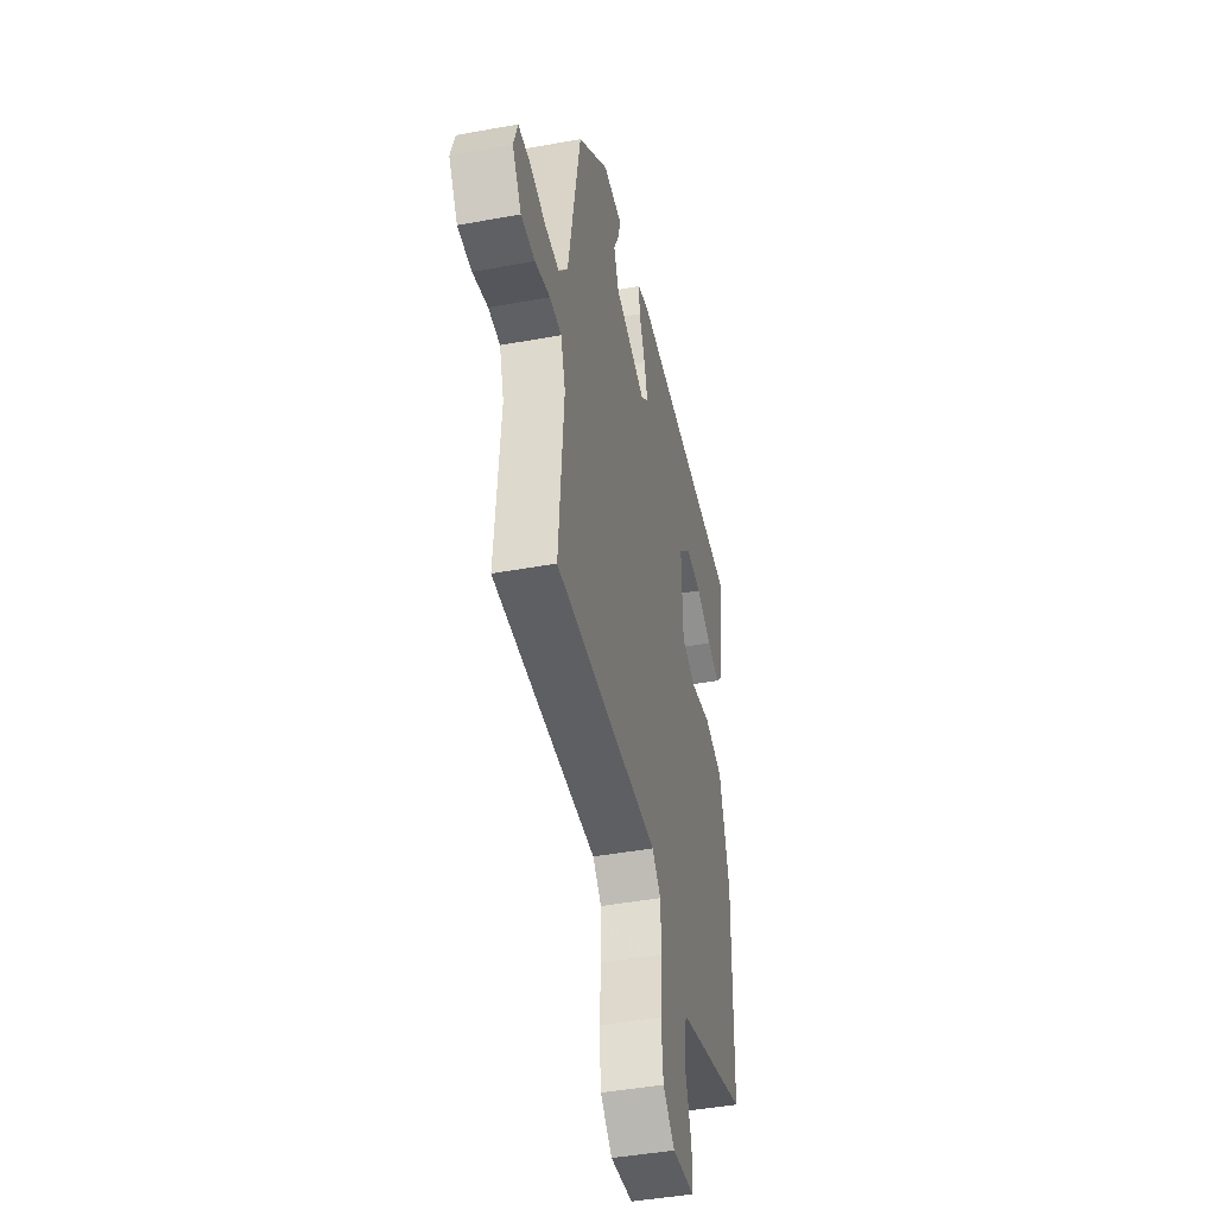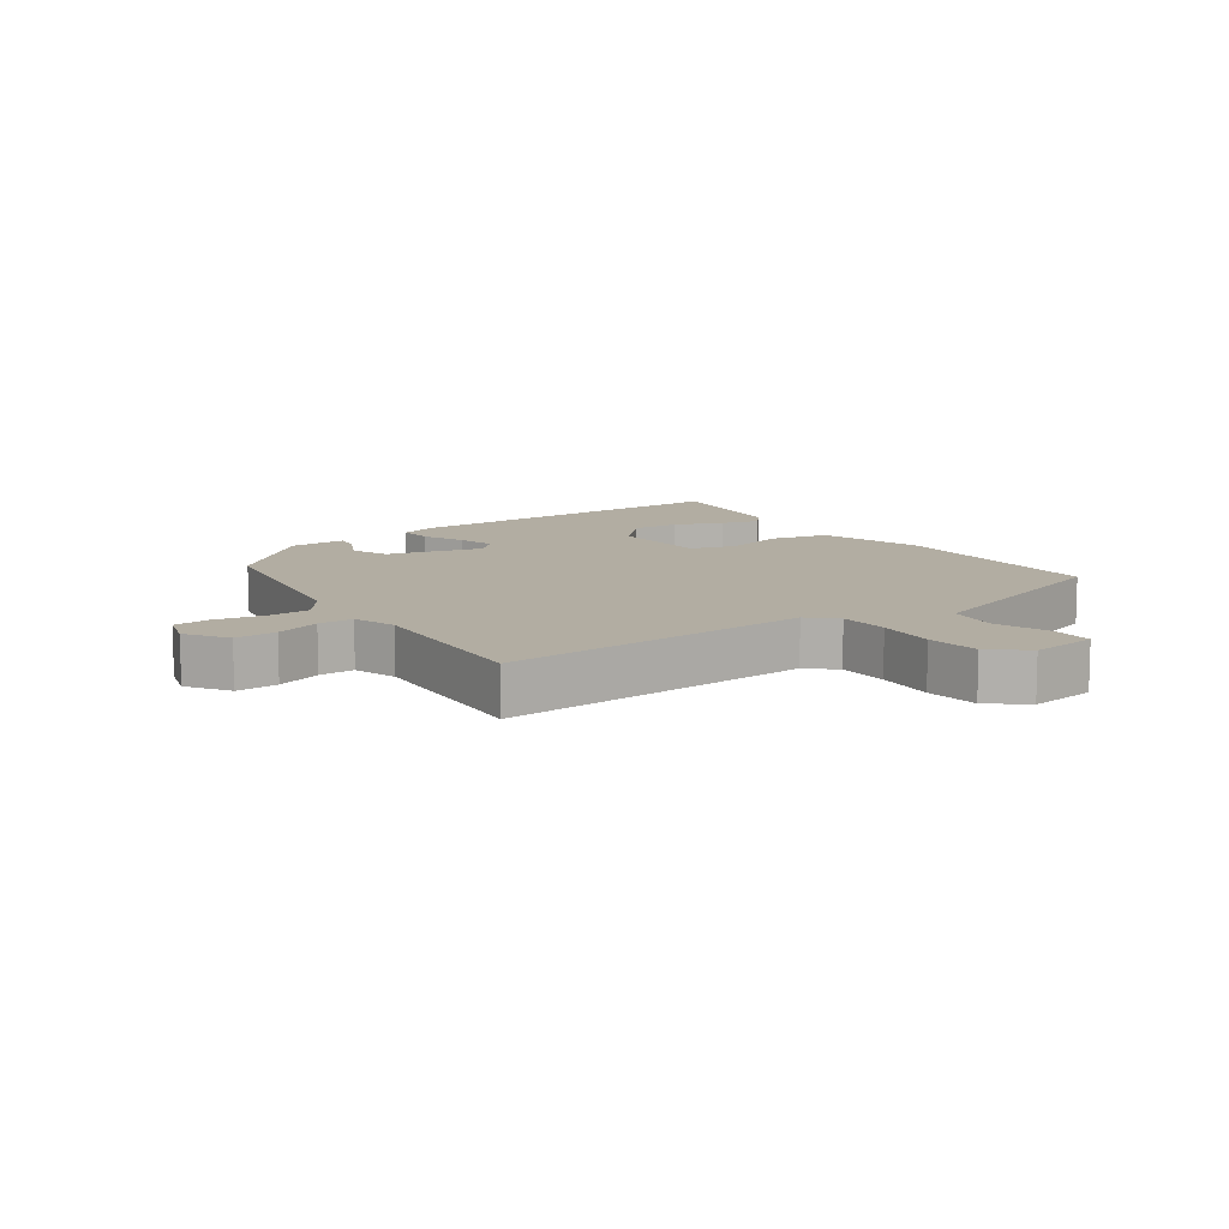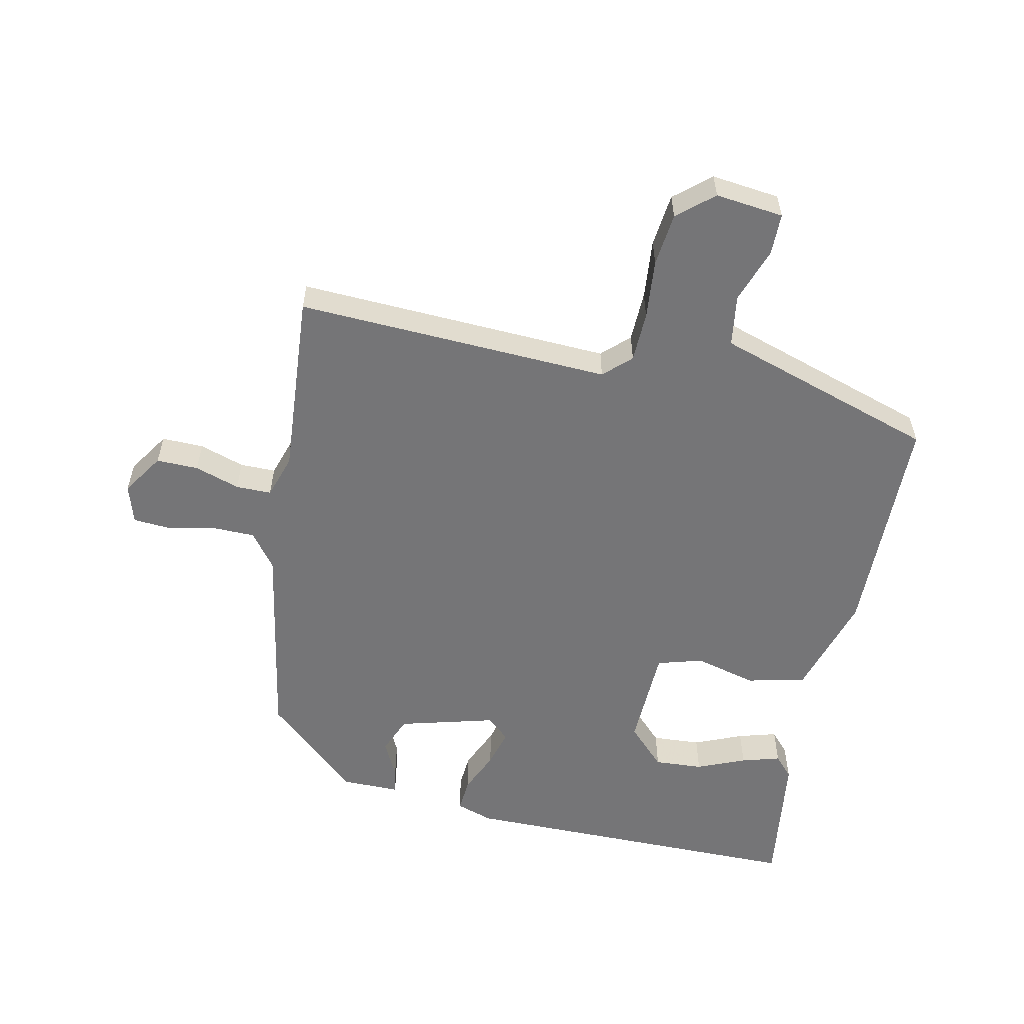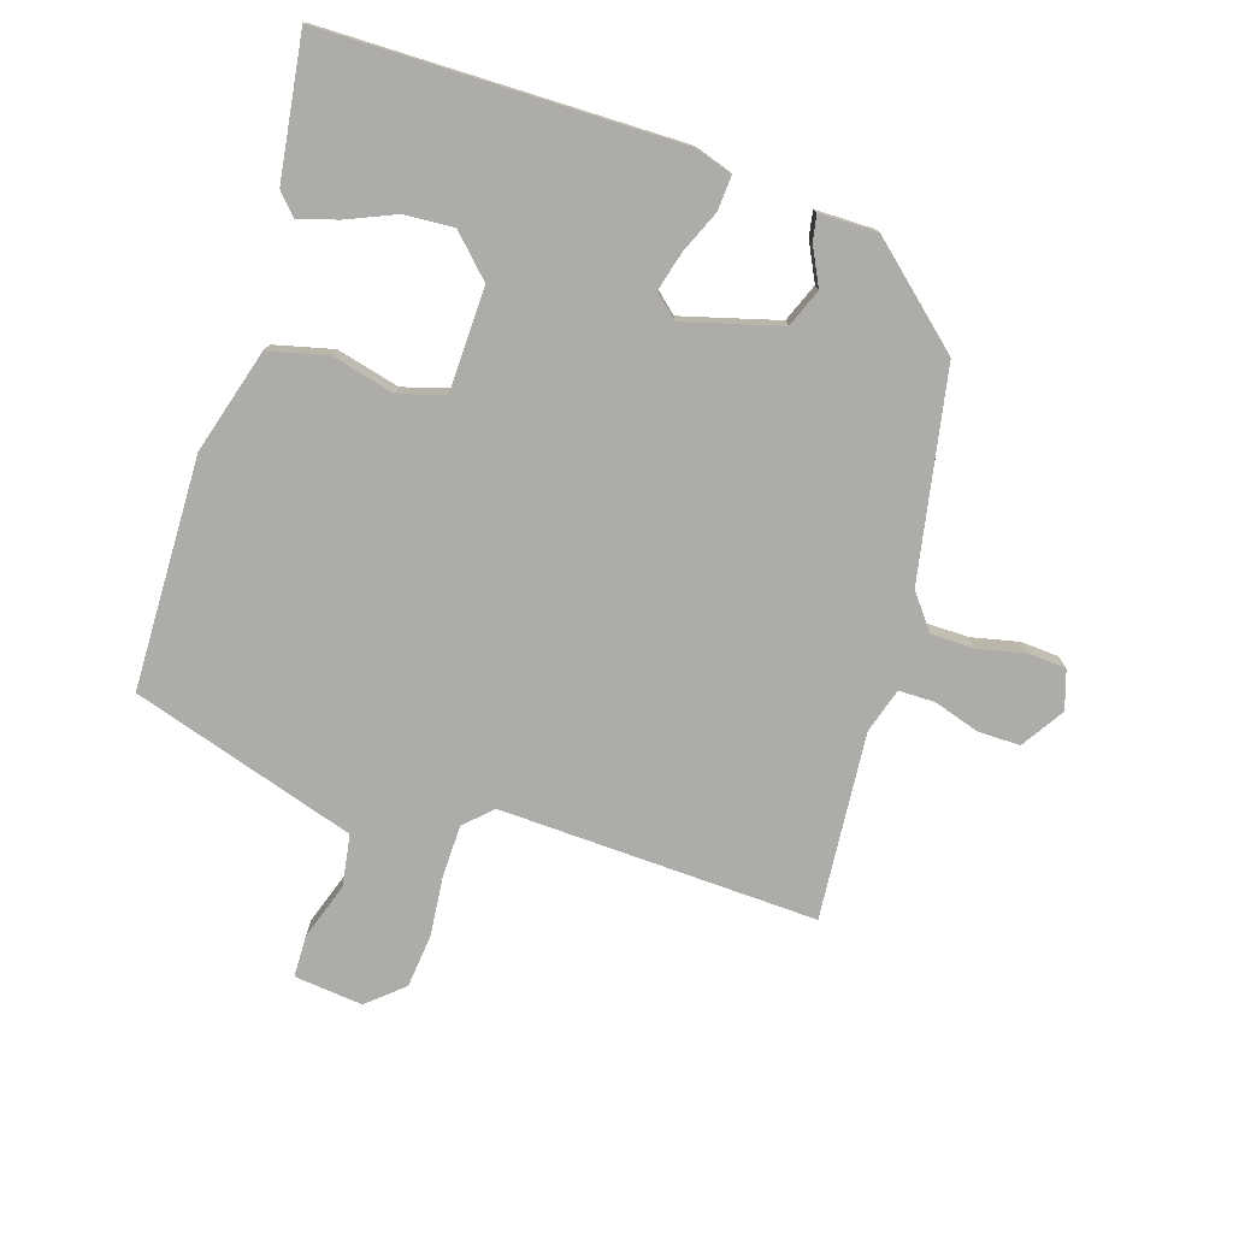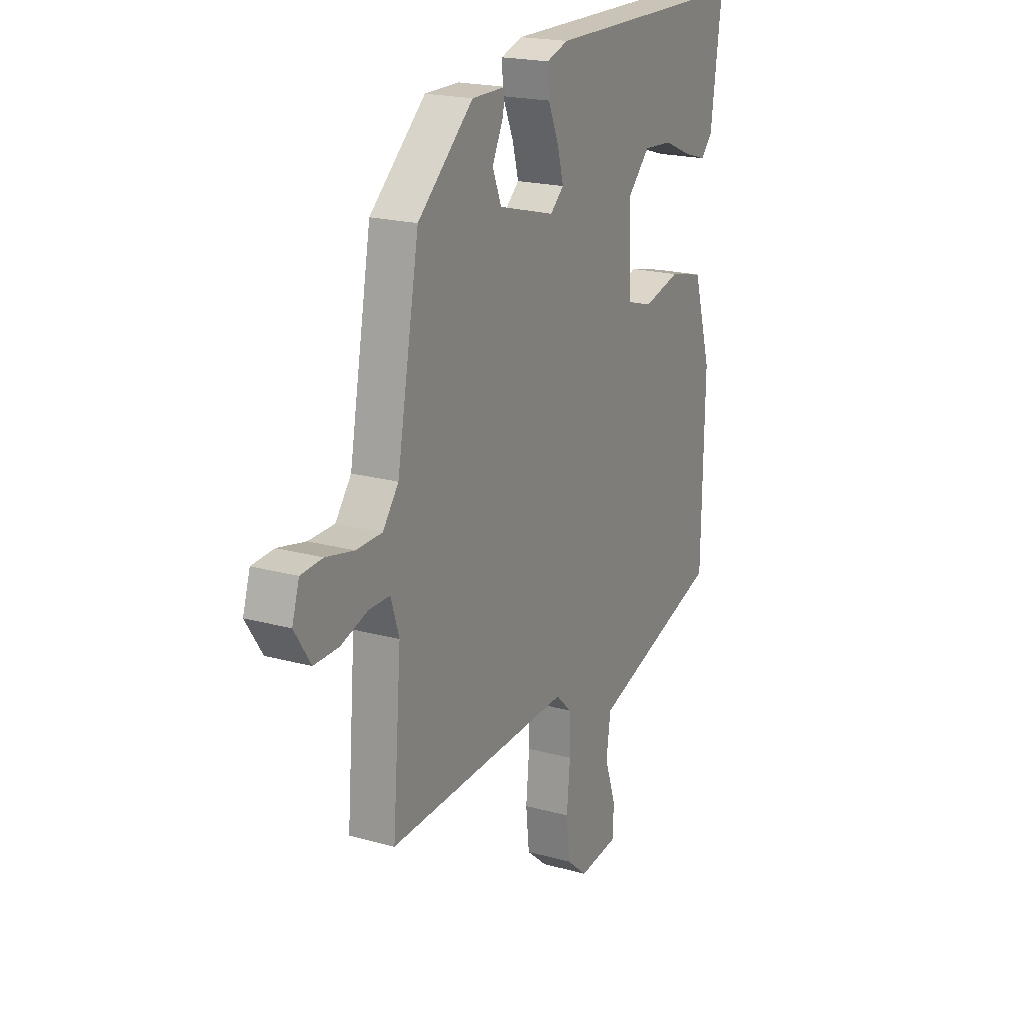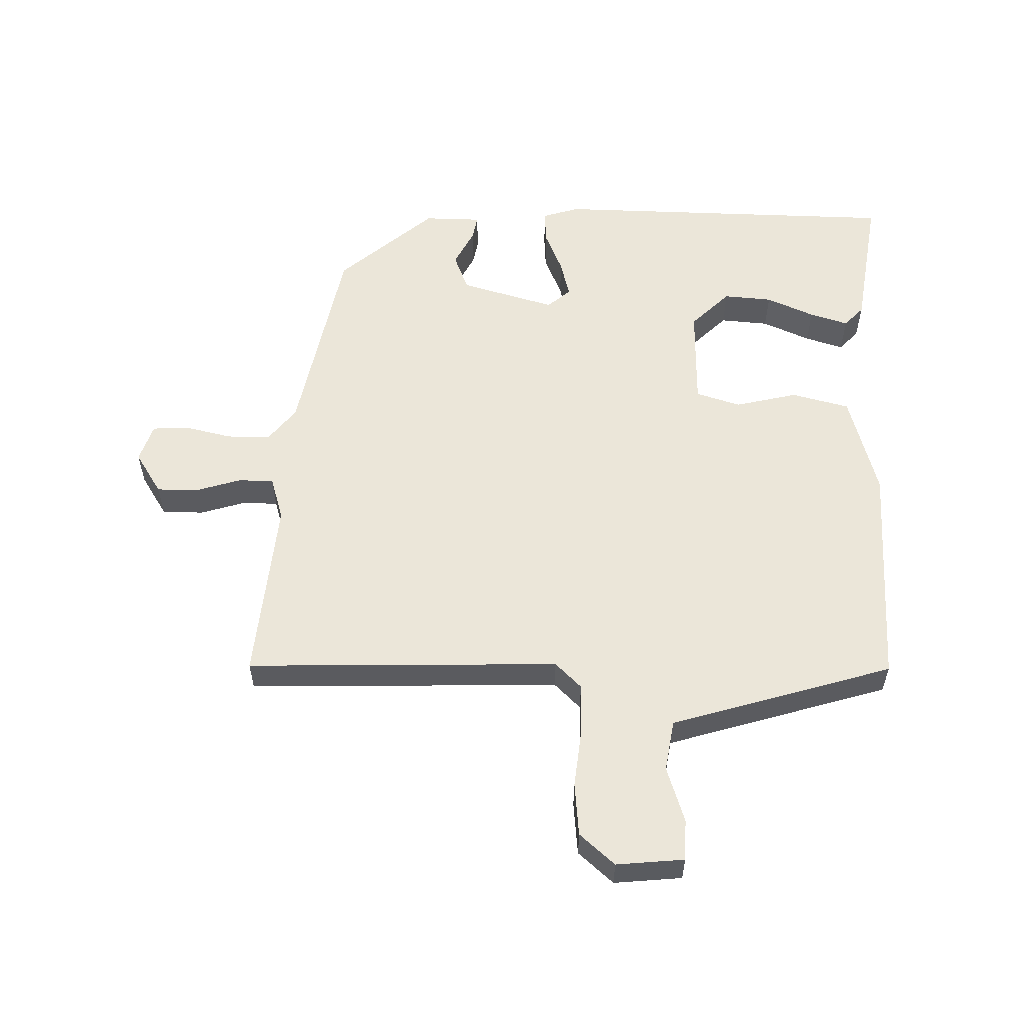
<metadata>
{"format":"obj","ext":"obj","renderer":"f3d","projection":"perspective","resolution":1024,"background":"white","views":[{"elev":-44.2,"azim":102.1,"up":"+Z"},{"elev":10.6,"azim":144.4,"up":"+Y"},{"elev":-56.6,"azim":167.9,"up":"+Y"},{"elev":-76.8,"azim":-17.5,"up":"+Y"},{"elev":20.0,"azim":117.1,"up":"+Z"},{"elev":56.7,"azim":-177.9,"up":"+Y"}]}
</metadata>
<code>
v -0.491 0.07 0.512
v 0.061 0.07 0.514
v 0.119 0.07 0.495
v 0.115 0.07 0.441
v 0.086 0.07 0.374
v 0.07 0.07 0.314
v 0.106 0.07 0.282
v 0.257 0.07 0.323
v 0.281 0.07 0.382
v 0.252 0.07 0.441
v 0.245 0.07 0.481
v 0.336 0.07 0.481
v 0.484 0.07 0.349
v 0.543 0.07 0.025
v 0.585 0.07 -0.03
v 0.654 0.07 -0.031
v 0.728 0.07 -0.015
v 0.786 0.07 -0.019
v 0.805 0.07 -0.08
v 0.762 0.07 -0.146
v 0.696 0.07 -0.145
v 0.625 0.07 -0.122
v 0.569 0.07 -0.122
v 0.547 0.07 -0.191
v 0.57 0.07 -0.483
v 0.075 0.07 -0.462
v 0.033 0.07 -0.502
v 0.031 0.07 -0.582
v 0.04 0.07 -0.676
v 0.031 0.07 -0.76
v -0.025 0.07 -0.808
v -0.132 0.07 -0.796
v -0.133 0.07 -0.731
v -0.103 0.07 -0.643
v -0.115 0.07 -0.562
v -0.247 0.07 -0.52
v -0.464 0.07 -0.451
v -0.471 0.07 -0.09
v -0.423 0.07 0.073
v -0.331 0.07 0.095
v -0.233 0.07 0.07
v -0.162 0.07 0.091
v -0.157 0.07 0.253
v -0.217 0.07 0.314
v -0.294 0.07 0.309
v -0.37 0.07 0.277
v -0.431 0.07 0.259
v -0.461 0.07 0.292
v -0.491 0 0.512
v 0.061 0 0.514
v 0.119 0 0.495
v 0.115 0 0.441
v 0.086 0 0.374
v 0.07 0 0.314
v 0.106 0 0.282
v 0.257 0 0.323
v 0.281 0 0.382
v 0.252 0 0.441
v 0.245 0 0.481
v 0.336 0 0.481
v 0.484 0 0.349
v 0.543 0 0.025
v 0.585 0 -0.03
v 0.654 0 -0.031
v 0.728 0 -0.015
v 0.786 0 -0.019
v 0.805 0 -0.08
v 0.762 0 -0.146
v 0.696 0 -0.145
v 0.625 0 -0.122
v 0.569 0 -0.122
v 0.547 0 -0.191
v 0.57 0 -0.483
v 0.075 0 -0.462
v 0.033 0 -0.502
v 0.031 0 -0.582
v 0.04 0 -0.676
v 0.031 0 -0.76
v -0.025 0 -0.808
v -0.132 0 -0.796
v -0.133 0 -0.731
v -0.103 0 -0.643
v -0.115 0 -0.562
v -0.247 0 -0.52
v -0.464 0 -0.451
v -0.471 0 -0.09
v -0.423 0 0.073
v -0.331 0 0.095
v -0.233 0 0.07
v -0.162 0 0.091
v -0.157 0 0.253
v -0.217 0 0.314
v -0.294 0 0.309
v -0.37 0 0.277
v -0.431 0 0.259
v -0.461 0 0.292
f 45 46 47 48
f 45 48 1 2
f 44 45 2 3
f 43 44 3 4
f 42 43 4 5
f 38 39 40 41
f 36 37 38 41
f 35 36 41 42
f 34 35 42
f 31 32 33 34
f 28 29 30 31
f 27 28 31 34
f 24 25 26
f 23 24 26
f 19 20 21 22
f 19 22 23
f 16 17 18 19
f 15 16 19 23
f 14 15 23 26
f 9 10 11 12
f 8 9 12 13
f 7 8 13 14
f 42 5 6
f 27 34 42 6
f 7 14 26 27
f 6 7 27
f 96 95 94 93
f 50 49 96 93
f 51 50 93 92
f 52 51 92 91
f 53 52 91 90
f 89 88 87 86
f 89 86 85 84
f 90 89 84 83
f 90 83 82
f 82 81 80 79
f 79 78 77 76
f 82 79 76 75
f 74 73 72
f 74 72 71
f 70 69 68 67
f 71 70 67
f 67 66 65 64
f 71 67 64 63
f 74 71 63 62
f 60 59 58 57
f 61 60 57 56
f 62 61 56 55
f 54 53 90
f 54 90 82 75
f 75 74 62 55
f 75 55 54
f 1 49 50 2
f 2 50 51 3
f 3 51 52 4
f 4 52 53 5
f 5 53 54 6
f 6 54 55 7
f 7 55 56 8
f 8 56 57 9
f 9 57 58 10
f 10 58 59 11
f 11 59 60 12
f 12 60 61 13
f 13 61 62 14
f 14 62 63 15
f 15 63 64 16
f 16 64 65 17
f 17 65 66 18
f 18 66 67 19
f 19 67 68 20
f 20 68 69 21
f 21 69 70 22
f 22 70 71 23
f 23 71 72 24
f 24 72 73 25
f 25 73 74 26
f 26 74 75 27
f 27 75 76 28
f 28 76 77 29
f 29 77 78 30
f 30 78 79 31
f 31 79 80 32
f 32 80 81 33
f 33 81 82 34
f 34 82 83 35
f 35 83 84 36
f 36 84 85 37
f 37 85 86 38
f 38 86 87 39
f 39 87 88 40
f 40 88 89 41
f 41 89 90 42
f 42 90 91 43
f 43 91 92 44
f 44 92 93 45
f 45 93 94 46
f 46 94 95 47
f 47 95 96 48
f 48 96 49 1

</code>
